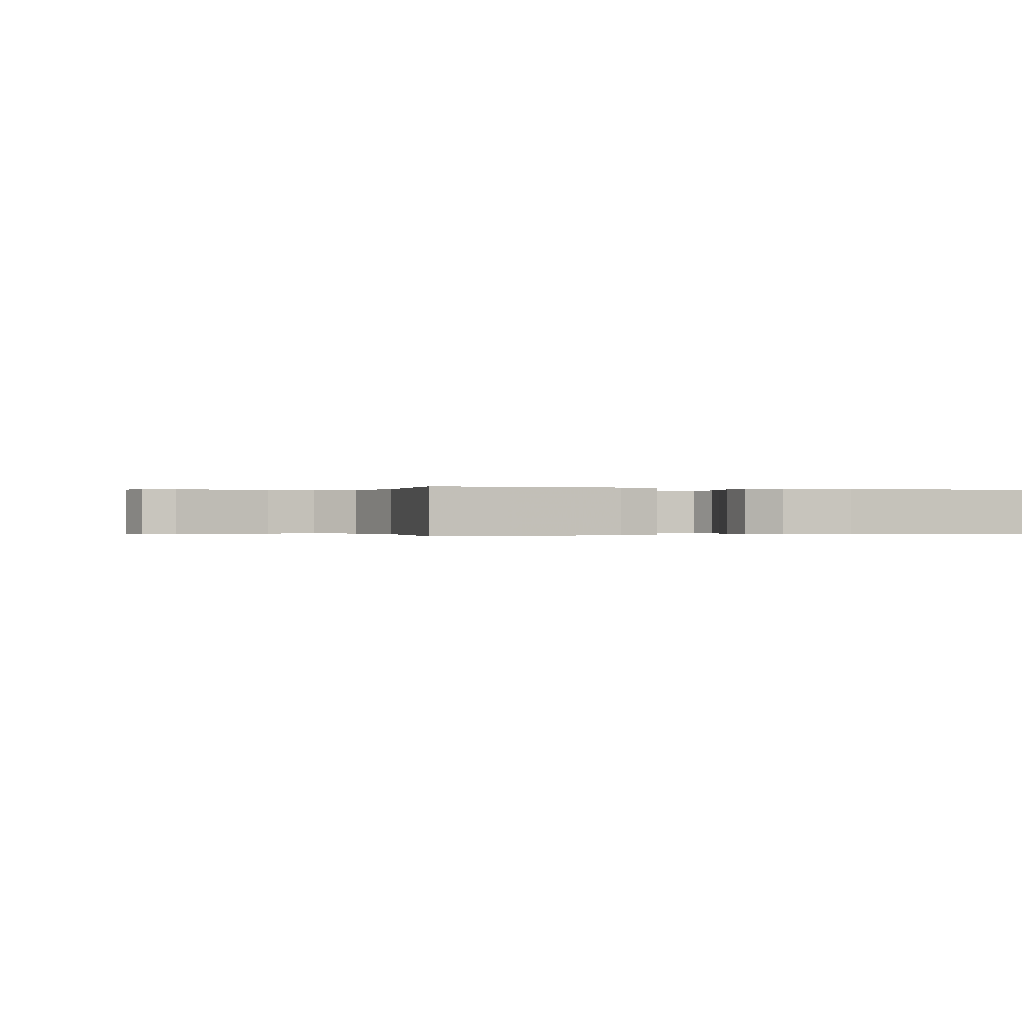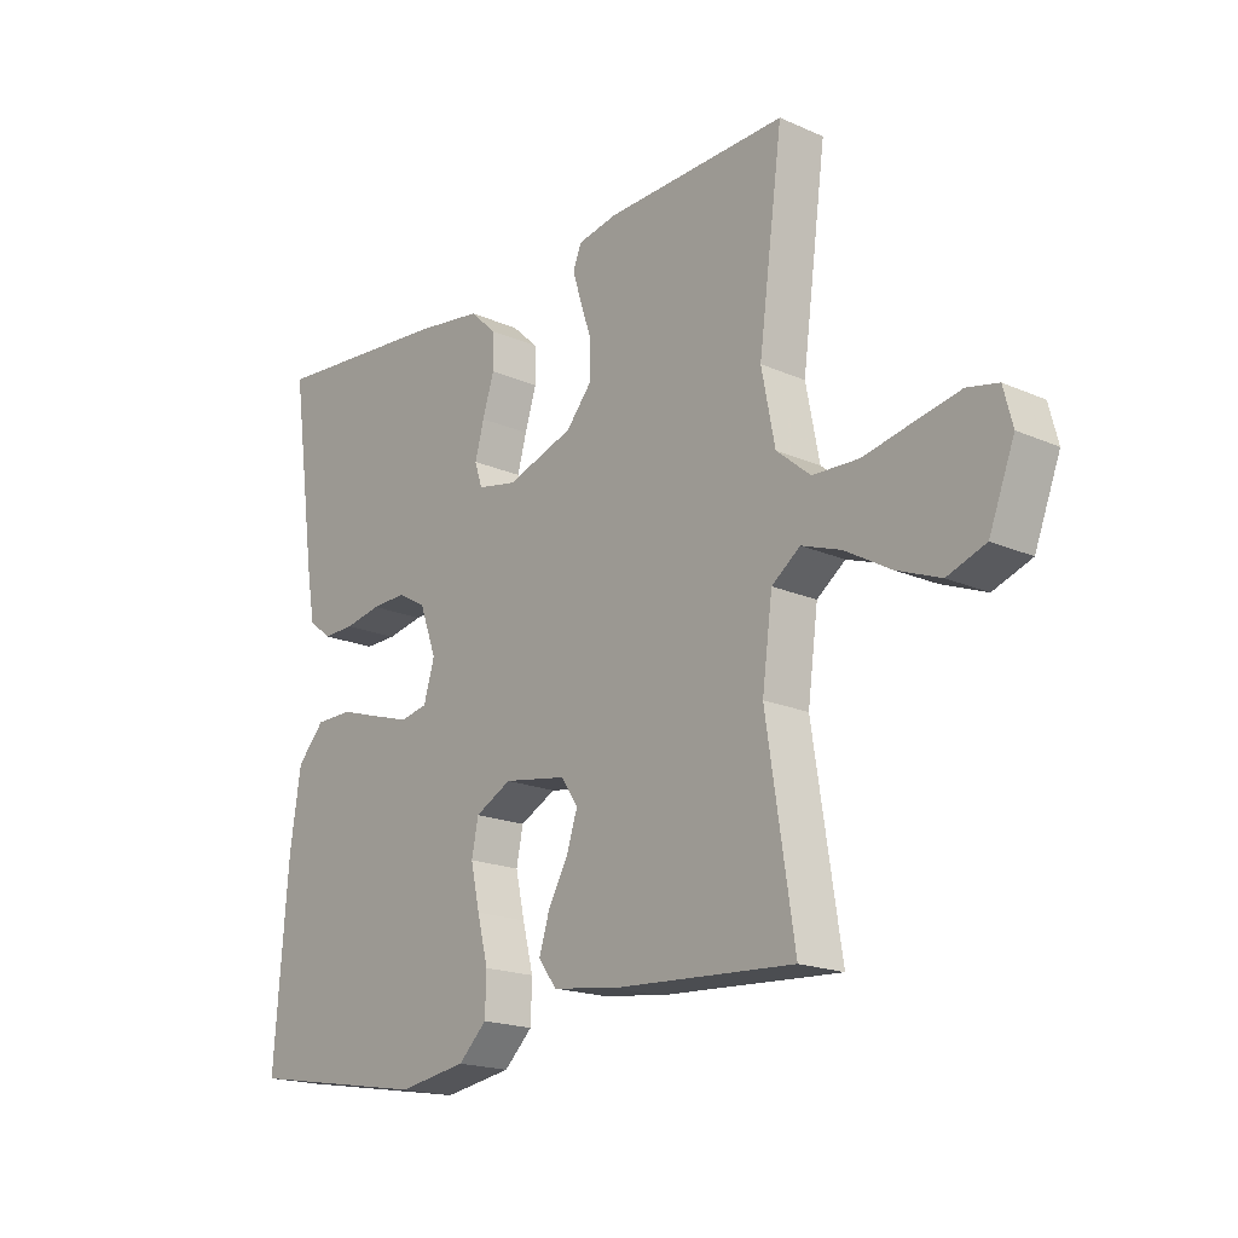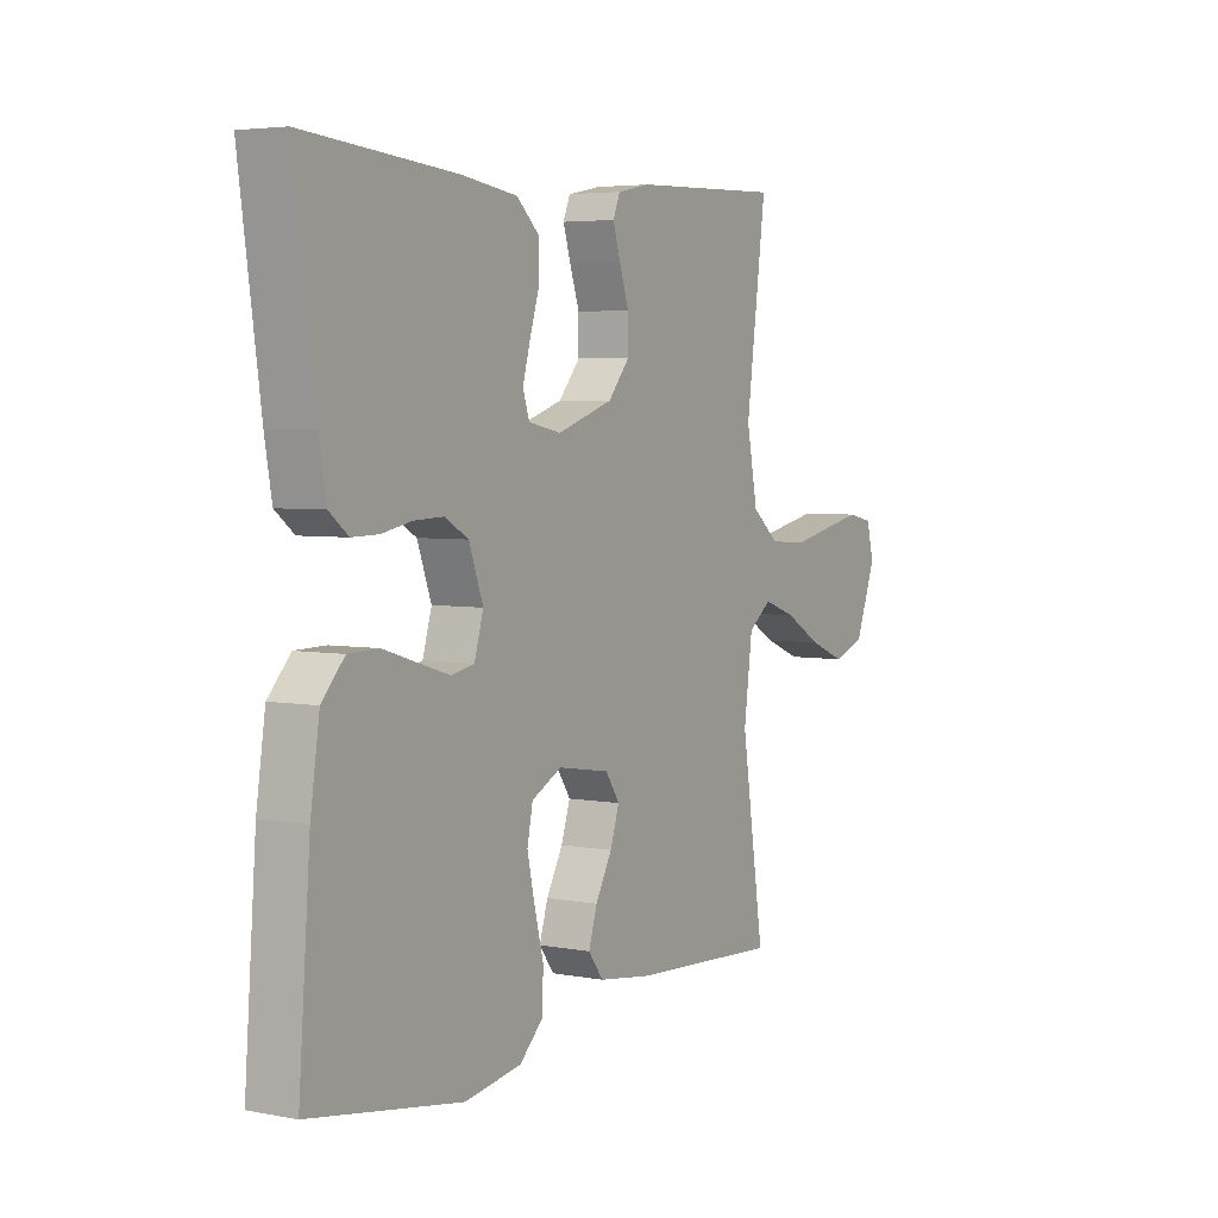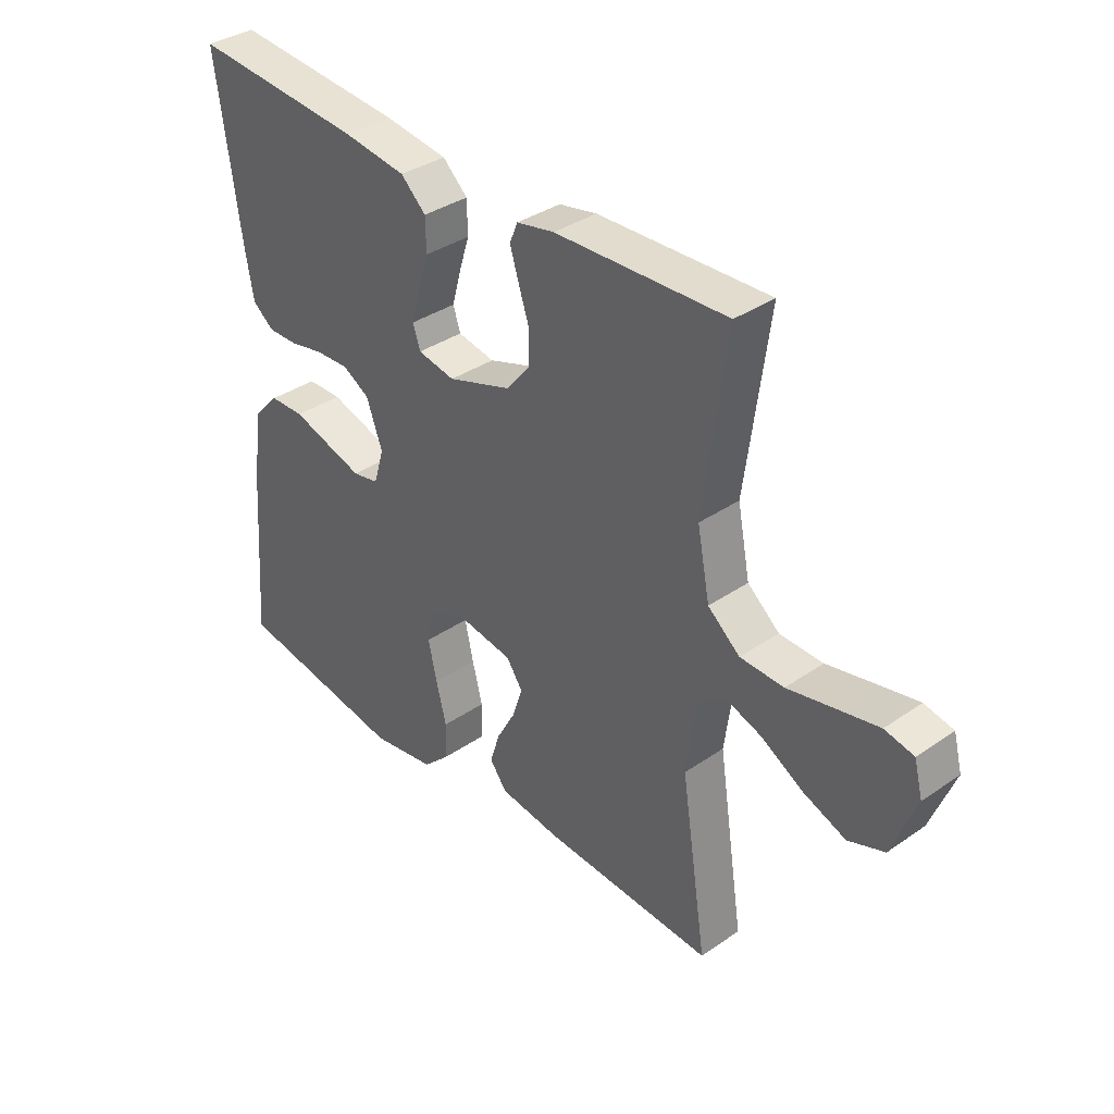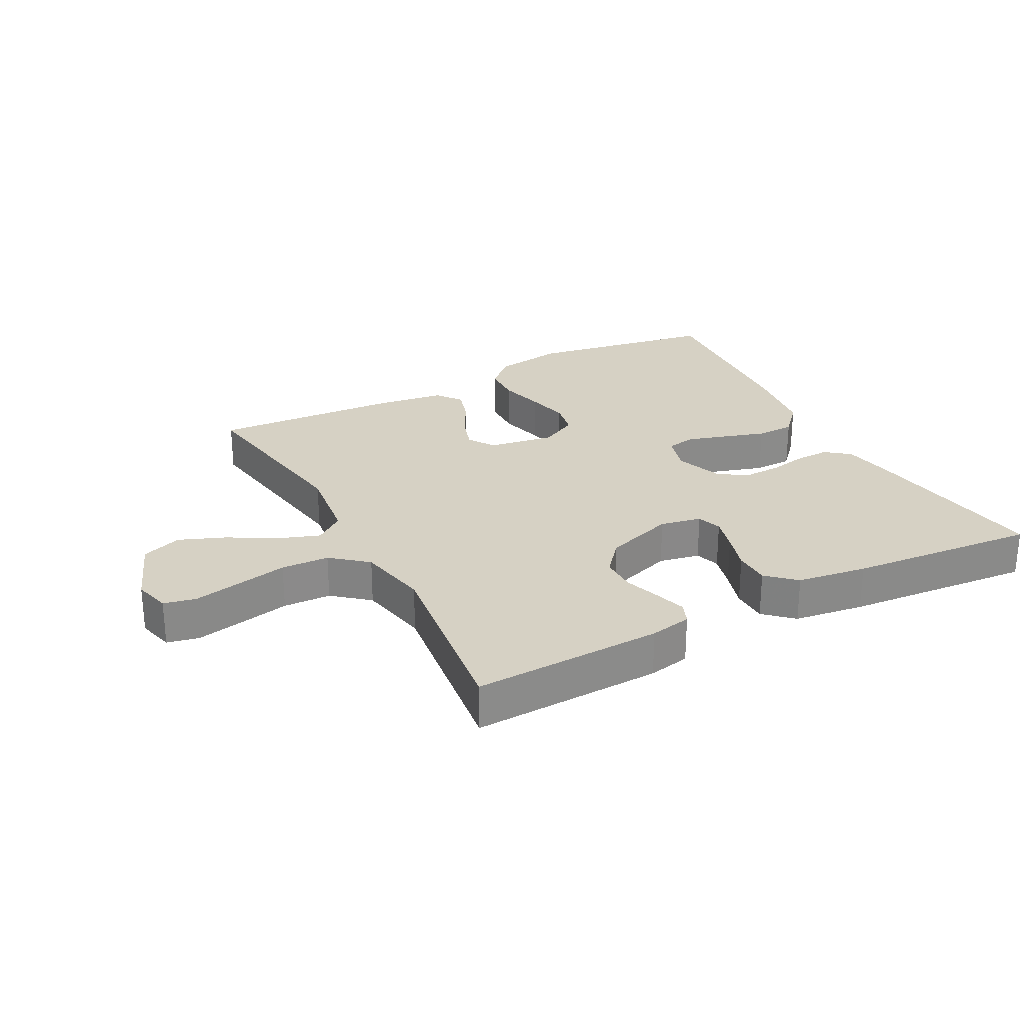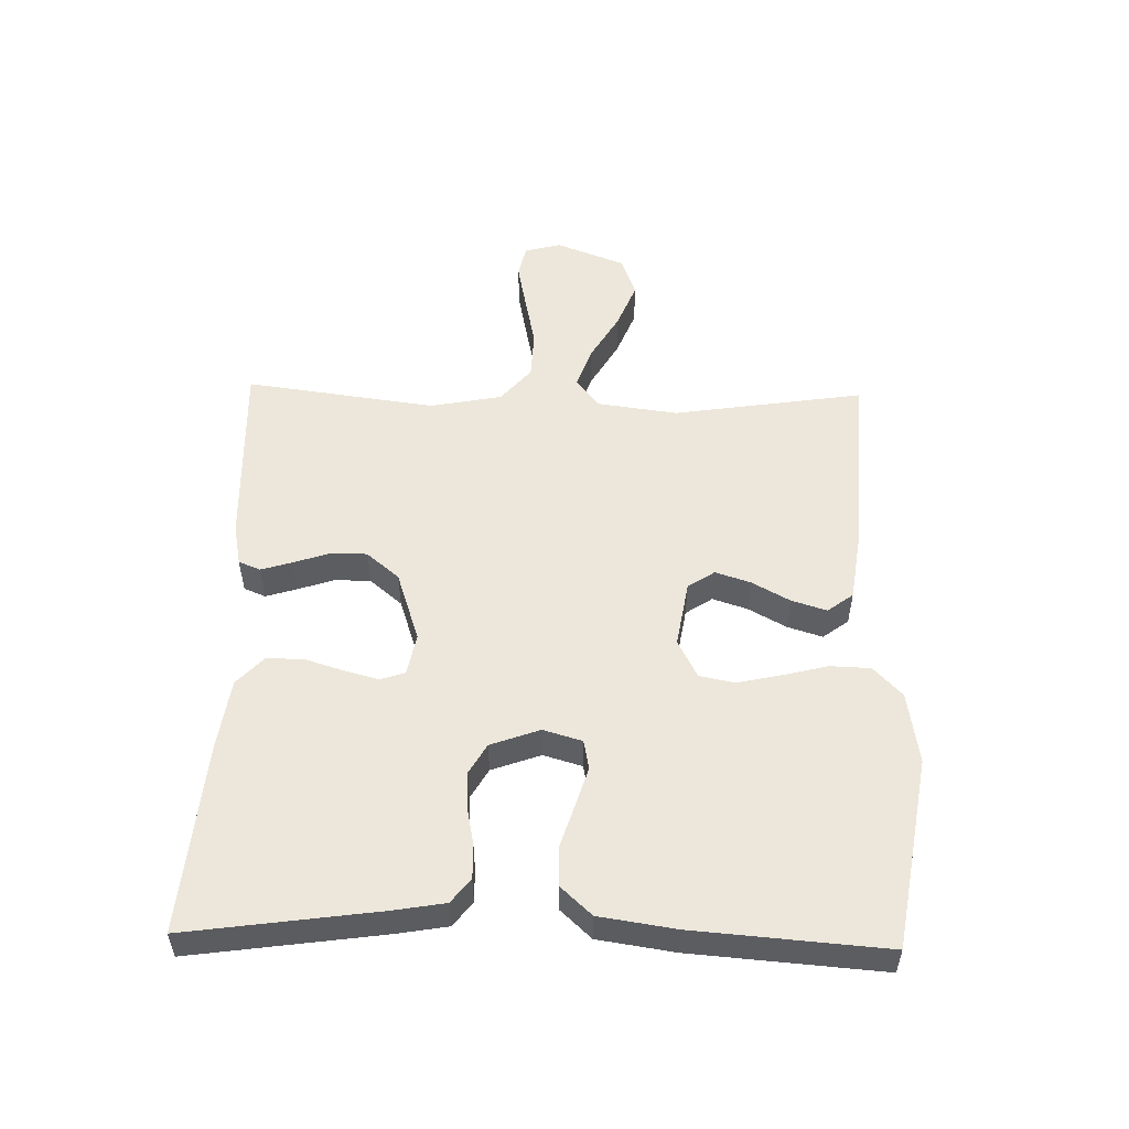
<metadata>
{"format":"obj","ext":"obj","renderer":"f3d","projection":"perspective","resolution":1024,"background":"white","views":[{"elev":-0.1,"azim":-21.6,"up":"+Y"},{"elev":-18.5,"azim":-130.2,"up":"+Z"},{"elev":4.5,"azim":121.2,"up":"+Z"},{"elev":35.9,"azim":-132.2,"up":"+Z"},{"elev":26.9,"azim":-28.0,"up":"+Y"},{"elev":53.2,"azim":91.4,"up":"+Y"}]}
</metadata>
<code>
v -0.5 0.07 -0.5
v -0.454 0.07 -0.2
v -0.471 0.07 -0.072
v -0.518 0.07 -0.037
v -0.583 0.07 -0.06
v -0.657 0.07 -0.103
v -0.73 0.07 -0.132
v -0.793 0.07 -0.109
v -0.835 0.07 0
v -0.82 0.07 0.058
v -0.769 0.07 0.069
v -0.695 0.07 0.054
v -0.614 0.07 0.037
v -0.538 0.07 0.04
v -0.482 0.07 0.087
v -0.46 0.07 0.2
v -0.5 0.07 0.5
v -0.2 0.07 0.49
v -0.134 0.07 0.477
v -0.12 0.07 0.443
v -0.135 0.07 0.394
v -0.154 0.07 0.337
v -0.154 0.07 0.28
v -0.111 0.07 0.229
v 0 0.07 0.192
v 0.065 0.07 0.205
v 0.078 0.07 0.244
v 0.063 0.07 0.299
v 0.044 0.07 0.36
v 0.045 0.07 0.417
v 0.089 0.07 0.458
v 0.2 0.07 0.474
v 0.5 0.07 0.5
v 0.458 0.07 0.2
v 0.444 0.07 0.119
v 0.406 0.07 0.089
v 0.353 0.07 0.09
v 0.293 0.07 0.102
v 0.235 0.07 0.104
v 0.188 0.07 0.077
v 0.16 0.07 0
v 0.178 0.07 -0.061
v 0.224 0.07 -0.07
v 0.286 0.07 -0.051
v 0.353 0.07 -0.03
v 0.414 0.07 -0.031
v 0.459 0.07 -0.08
v 0.477 0.07 -0.2
v 0.5 0.07 -0.5
v 0.2 0.07 -0.55
v 0.087 0.07 -0.532
v 0.04 0.07 -0.487
v 0.038 0.07 -0.423
v 0.056 0.07 -0.352
v 0.071 0.07 -0.284
v 0.06 0.07 -0.229
v 0 0.07 -0.198
v -0.104 0.07 -0.215
v -0.132 0.07 -0.257
v -0.114 0.07 -0.312
v -0.081 0.07 -0.372
v -0.064 0.07 -0.427
v -0.094 0.07 -0.467
v -0.2 0.07 -0.482
v -0.5 0 -0.5
v -0.454 0 -0.2
v -0.471 0 -0.072
v -0.518 0 -0.037
v -0.583 0 -0.06
v -0.657 0 -0.103
v -0.73 0 -0.132
v -0.793 0 -0.109
v -0.835 0 0
v -0.82 0 0.058
v -0.769 0 0.069
v -0.695 0 0.054
v -0.614 0 0.037
v -0.538 0 0.04
v -0.482 0 0.087
v -0.46 0 0.2
v -0.5 0 0.5
v -0.2 0 0.49
v -0.134 0 0.477
v -0.12 0 0.443
v -0.135 0 0.394
v -0.154 0 0.337
v -0.154 0 0.28
v -0.111 0 0.229
v 0 0 0.192
v 0.065 0 0.205
v 0.078 0 0.244
v 0.063 0 0.299
v 0.044 0 0.36
v 0.045 0 0.417
v 0.089 0 0.458
v 0.2 0 0.474
v 0.5 0 0.5
v 0.458 0 0.2
v 0.444 0 0.119
v 0.406 0 0.089
v 0.353 0 0.09
v 0.293 0 0.102
v 0.235 0 0.104
v 0.188 0 0.077
v 0.16 0 0
v 0.178 0 -0.061
v 0.224 0 -0.07
v 0.286 0 -0.051
v 0.353 0 -0.03
v 0.414 0 -0.031
v 0.459 0 -0.08
v 0.477 0 -0.2
v 0.5 0 -0.5
v 0.2 0 -0.55
v 0.087 0 -0.532
v 0.04 0 -0.487
v 0.038 0 -0.423
v 0.056 0 -0.352
v 0.071 0 -0.284
v 0.06 0 -0.229
v 0 0 -0.198
v -0.104 0 -0.215
v -0.132 0 -0.257
v -0.114 0 -0.312
v -0.081 0 -0.372
v -0.064 0 -0.427
v -0.094 0 -0.467
v -0.2 0 -0.482
f 64 1 2
f 63 64 2
f 62 63 2
f 61 62 2
f 60 61 2
f 59 60 2 3
f 58 59 3 4
f 57 58 4
f 52 53 54
f 51 52 54
f 50 51 54
f 49 50 54
f 48 49 54
f 47 48 54
f 46 47 54
f 45 46 54
f 44 45 54
f 43 44 54 55
f 42 43 55 56
f 36 37 38
f 35 36 38
f 34 35 38
f 33 34 38
f 32 33 38
f 31 32 38
f 30 31 38
f 29 30 38
f 28 29 38
f 27 28 38 39
f 26 27 39 40
f 20 21 22
f 19 20 22
f 18 19 22
f 17 18 22
f 16 17 22
f 15 16 22 23
f 14 15 23 24
f 11 12 13
f 10 11 13
f 9 10 13
f 8 9 13
f 7 8 13
f 6 7 13
f 5 6 13
f 4 5 13 14
f 14 24 25
f 4 14 25
f 57 4 25
f 57 25 26
f 56 57 26
f 42 56 26
f 41 42 26
f 26 40 41
f 66 65 128
f 66 128 127
f 66 127 126
f 66 126 125
f 66 125 124
f 67 66 124 123
f 68 67 123 122
f 68 122 121
f 118 117 116
f 118 116 115
f 118 115 114
f 118 114 113
f 118 113 112
f 118 112 111
f 118 111 110
f 118 110 109
f 118 109 108
f 119 118 108 107
f 120 119 107 106
f 102 101 100
f 102 100 99
f 102 99 98
f 102 98 97
f 102 97 96
f 102 96 95
f 102 95 94
f 102 94 93
f 102 93 92
f 103 102 92 91
f 104 103 91 90
f 86 85 84
f 86 84 83
f 86 83 82
f 86 82 81
f 86 81 80
f 87 86 80 79
f 88 87 79 78
f 77 76 75
f 77 75 74
f 77 74 73
f 77 73 72
f 77 72 71
f 77 71 70
f 77 70 69
f 78 77 69 68
f 89 88 78
f 89 78 68
f 89 68 121
f 90 89 121
f 90 121 120
f 90 120 106
f 90 106 105
f 105 104 90
f 1 65 66 2
f 2 66 67 3
f 3 67 68 4
f 4 68 69 5
f 5 69 70 6
f 6 70 71 7
f 7 71 72 8
f 8 72 73 9
f 9 73 74 10
f 10 74 75 11
f 11 75 76 12
f 12 76 77 13
f 13 77 78 14
f 14 78 79 15
f 15 79 80 16
f 16 80 81 17
f 17 81 82 18
f 18 82 83 19
f 19 83 84 20
f 20 84 85 21
f 21 85 86 22
f 22 86 87 23
f 23 87 88 24
f 24 88 89 25
f 25 89 90 26
f 26 90 91 27
f 27 91 92 28
f 28 92 93 29
f 29 93 94 30
f 30 94 95 31
f 31 95 96 32
f 32 96 97 33
f 33 97 98 34
f 34 98 99 35
f 35 99 100 36
f 36 100 101 37
f 37 101 102 38
f 38 102 103 39
f 39 103 104 40
f 40 104 105 41
f 41 105 106 42
f 42 106 107 43
f 43 107 108 44
f 44 108 109 45
f 45 109 110 46
f 46 110 111 47
f 47 111 112 48
f 48 112 113 49
f 49 113 114 50
f 50 114 115 51
f 51 115 116 52
f 52 116 117 53
f 53 117 118 54
f 54 118 119 55
f 55 119 120 56
f 56 120 121 57
f 57 121 122 58
f 58 122 123 59
f 59 123 124 60
f 60 124 125 61
f 61 125 126 62
f 62 126 127 63
f 63 127 128 64
f 64 128 65 1

</code>
